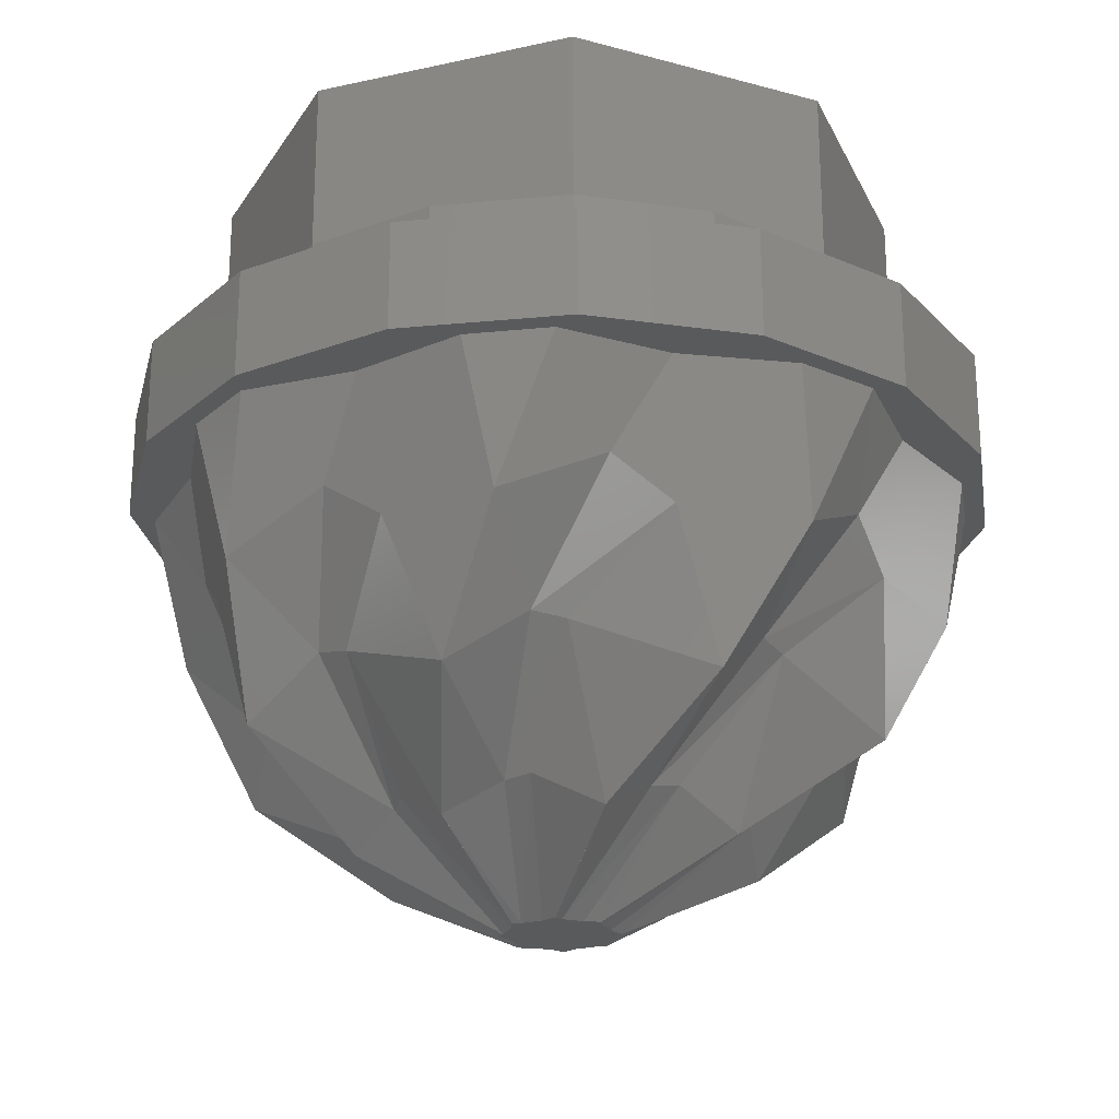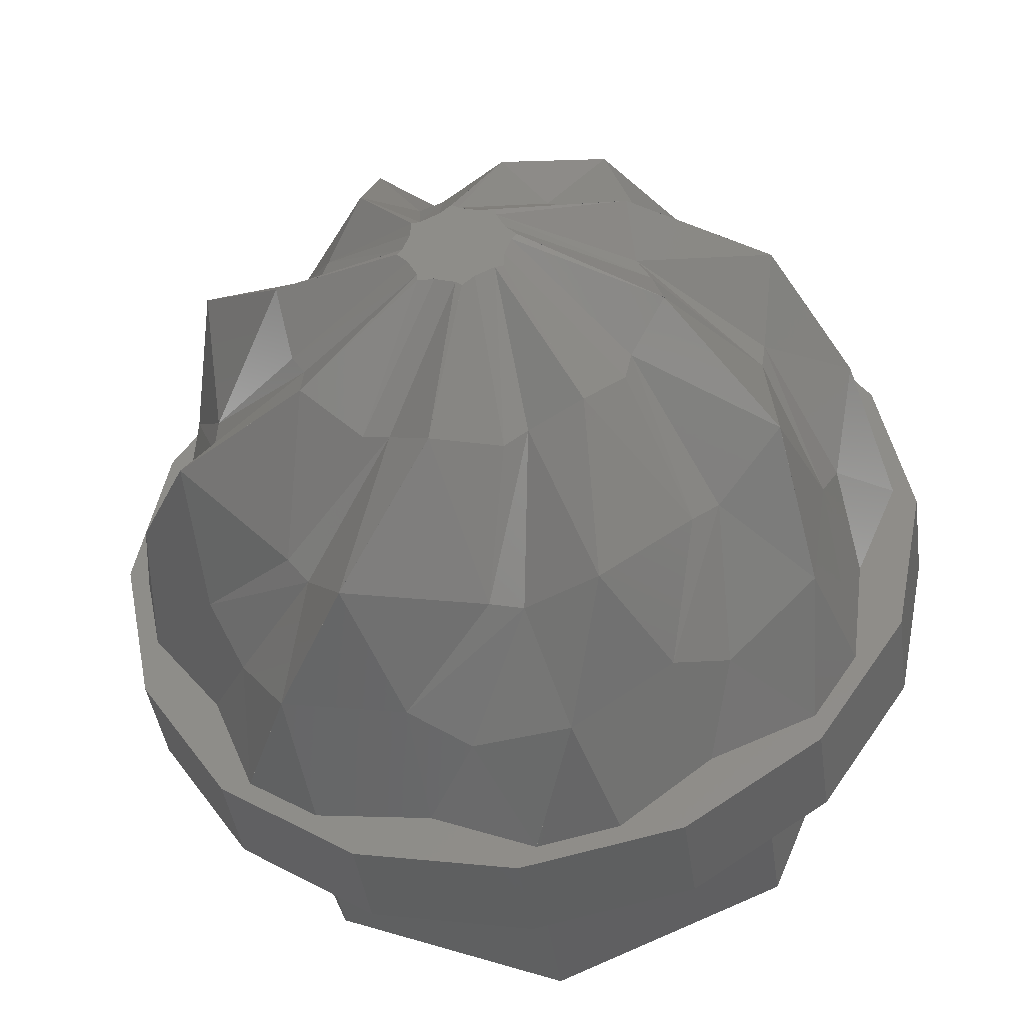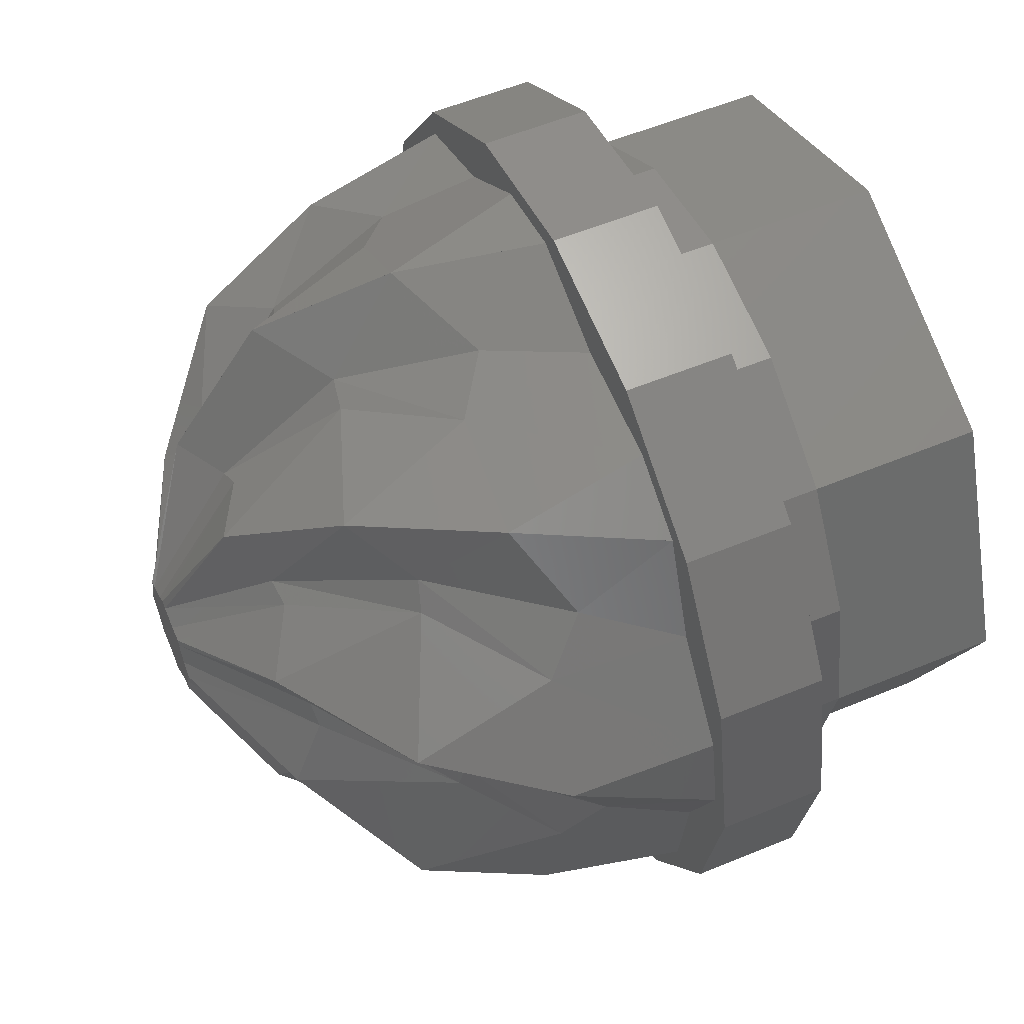
<metadata>
{"format":"stl","ext":"stl","renderer":"f3d","projection":"perspective","resolution":1024,"background":"white","views":[{"elev":-23.7,"azim":-47.1,"up":"+Y"},{"elev":-42.3,"azim":7.9,"up":"+Z"},{"elev":56.0,"azim":66.5,"up":"+Z"}]}
</metadata>
<code>
# stl→obj: 343 verts, 534 faces
v 0.1 -0.6 0
v 0.09239 -0.6 -0.03827
v 0 -0.6 0
v 0.07071 -0.6 -0.07071
v 0.03827 -0.6 -0.09239
v 0 -0.6 -0.1
v -0.03827 -0.6 -0.09239
v -0.07071 -0.6 -0.07071
v -0.09239 -0.6 -0.03827
v -0.1 -0.6 -0
v -0.09239 -0.6 0.03827
v -0.07071 -0.6 0.07071
v -0.03827 -0.6 0.09239
v -0 -0.6 0.1
v 0.03827 -0.6 0.09239
v 0.07071 -0.6 0.07071
v 0.09239 -0.6 0.03827
v -0.01696 -0.32 0.3783
v 0.02964 -0.4044 0.3224
v 0.08112 -0.32 0.3366
v -0.06524 -0.4492 0.3456
v -0.04228 -0.7194 0.03476
v -0.03464 -0.7194 0.03528
v -0.1045 -0.659 0.1493
v -0.05192 -0.6304 0.1538
v -0.03344 -0.5213 0.2646
v -0.00288 -0.5267 0.2608
v 0.084 -0.4418 0.3067
v -0.03 -0.6276 0.1669
v -0.01668 -0.7194 0.04416
v -0.1052 -0.5722 0.279
v 0.1898 -0.32 0.3228
v 0.1982 -0.4492 0.2905
v 0.2555 -0.32 0.2795
v -0.00532 -0.7194 0.05448
v 0.03168 -0.659 0.1795
v 0.1229 -0.5722 0.2716
v 0.00044 -0.7194 0.04944
v 0.01944 -0.7194 0.043
v 0.2489 -0.4044 0.207
v 0.2954 -0.32 0.1807
v -0.005317 -0.7194 0.05448
v 0.000453 -0.7194 0.04944
v 0.03171 -0.659 0.1795
v 0.07207 -0.6304 0.1455
v 0.1635 -0.5213 0.2107
v 0.1824 -0.5267 0.1865
v 0.2763 -0.4418 0.1575
v 0.09682 -0.6276 0.1392
v 0.01943 -0.7194 0.04302
v 0.3625 -0.32 0.09399
v 0.3456 -0.4492 0.06525
v 0.3783 -0.32 0.01697
v 0.03476 -0.7194 0.04229
v 0.1493 -0.659 0.1045
v 0.279 -0.5722 0.1052
v 0.03527 -0.7194 0.03465
v 0.04415 -0.7194 0.01666
v 0.3783 -0.32 0.01696
v 0.3224 -0.4044 -0.02964
v 0.3366 -0.32 -0.08112
v 0.3456 -0.4492 0.06524
v 0.03476 -0.7194 0.04228
v 0.03528 -0.7194 0.03464
v 0.1538 -0.6304 0.05192
v 0.2646 -0.5213 0.03344
v 0.2608 -0.5267 0.00288
v 0.3067 -0.4418 -0.084
v 0.1669 -0.6276 0.03
v 0.04416 -0.7194 0.01668
v 0.3228 -0.32 -0.1898
v 0.2905 -0.4492 -0.1982
v 0.2795 -0.32 -0.2555
v 0.05448 -0.7194 0.00532
v 0.1795 -0.659 -0.03168
v 0.2716 -0.5722 -0.1229
v 0.04944 -0.7194 -0.00044
v 0.043 -0.7194 -0.01944
v 0.207 -0.4044 -0.2489
v 0.1807 -0.32 -0.2954
v 0.05448 -0.7194 0.005317
v 0.04944 -0.7194 -0.000453
v 0.1795 -0.659 -0.03171
v 0.1455 -0.6304 -0.07207
v 0.2107 -0.5213 -0.1635
v 0.1865 -0.5267 -0.1824
v 0.1575 -0.4418 -0.2763
v 0.1392 -0.6276 -0.09682
v 0.04302 -0.7194 -0.01943
v 0.09399 -0.32 -0.3625
v 0.06525 -0.4492 -0.3456
v 0.01697 -0.32 -0.3783
v 0.04229 -0.7194 -0.03476
v 0.1045 -0.659 -0.1493
v 0.1052 -0.5722 -0.279
v 0.03465 -0.7194 -0.03527
v 0.01666 -0.7194 -0.04415
v 0.01696 -0.32 -0.3783
v -0.02964 -0.4044 -0.3224
v -0.08112 -0.32 -0.3366
v 0.06524 -0.4492 -0.3456
v 0.04228 -0.7194 -0.03476
v 0.03464 -0.7194 -0.03528
v 0.05192 -0.6304 -0.1538
v 0.03344 -0.5213 -0.2646
v 0.00288 -0.5267 -0.2608
v -0.084 -0.4418 -0.3067
v 0.03 -0.6276 -0.1669
v 0.01668 -0.7194 -0.04416
v -0.1898 -0.32 -0.3228
v -0.1982 -0.4492 -0.2905
v -0.2555 -0.32 -0.2795
v 0.00532 -0.7194 -0.05448
v -0.03168 -0.659 -0.1795
v -0.1229 -0.5722 -0.2716
v -0.00044 -0.7194 -0.04944
v -0.01944 -0.7194 -0.043
v -0.2489 -0.4044 -0.207
v -0.2954 -0.32 -0.1807
v 0.005317 -0.7194 -0.05448
v -0.000453 -0.7194 -0.04944
v -0.03171 -0.659 -0.1795
v -0.07207 -0.6304 -0.1455
v -0.1635 -0.5213 -0.2107
v -0.1824 -0.5267 -0.1865
v -0.2763 -0.4418 -0.1575
v -0.09682 -0.6276 -0.1392
v -0.01943 -0.7194 -0.04302
v -0.3625 -0.32 -0.09399
v -0.3456 -0.4492 -0.06525
v -0.3783 -0.32 -0.01697
v -0.03476 -0.7194 -0.04229
v -0.1493 -0.659 -0.1045
v -0.279 -0.5722 -0.1052
v -0.03527 -0.7194 -0.03465
v -0.04415 -0.7194 -0.01666
v -0.3783 -0.32 -0.01696
v -0.3224 -0.4044 0.02964
v -0.3366 -0.32 0.08112
v -0.3456 -0.4492 -0.06524
v -0.03476 -0.7194 -0.04228
v -0.03528 -0.7194 -0.03464
v -0.1538 -0.6304 -0.05192
v -0.2646 -0.5213 -0.03344
v -0.2608 -0.5267 -0.00288
v -0.3067 -0.4418 0.084
v -0.1669 -0.6276 -0.03
v -0.04416 -0.7194 -0.01668
v -0.3228 -0.32 0.1898
v -0.2905 -0.4492 0.1982
v -0.2795 -0.32 0.2555
v -0.05448 -0.7194 -0.00532
v -0.1795 -0.659 0.03168
v -0.2716 -0.5722 0.1229
v -0.04944 -0.7194 0.00044
v -0.043 -0.7194 0.01944
v -0.207 -0.4044 0.2489
v -0.1807 -0.32 0.2954
v -0.05448 -0.7194 -0.005317
v -0.04944 -0.7194 0.000453
v -0.1795 -0.659 0.03171
v -0.1455 -0.6304 0.07207
v -0.2107 -0.5213 0.1635
v -0.1865 -0.5267 0.1824
v -0.1575 -0.4418 0.2763
v -0.1392 -0.6276 0.09682
v -0.04302 -0.7194 0.01943
v -0.09399 -0.32 0.3625
v -0.06525 -0.4492 0.3456
v -0.01697 -0.32 0.3783
v -0.04229 -0.7194 0.03476
v -0.03465 -0.7194 0.03527
v -0.01666 -0.7194 0.04415
v 0.24 -0.16 0
v 0.24 0 0
v 0.1697 0 -0.1697
v 0.1697 -0.16 -0.1697
v -0 0 -0.24
v -0 -0.16 -0.24
v -0.1697 0 -0.1697
v -0.1697 -0.16 -0.1697
v -0.24 0 0
v -0.24 -0.16 0
v -0.1697 0 0.1697
v -0.1697 -0.16 0.1697
v 0 0 0.24
v 0 -0.16 0.24
v 0.1697 0 0.1697
v 0.1697 -0.16 0.1697
v 0.24 0 -0
v 0.24 -0.16 -0
v 0.32 0 0
v 0.32 -0.16 0
v 0.2263 -0.16 -0.2263
v 0.2263 0 -0.2263
v -0 -0.16 -0.32
v -0 0 -0.32
v -0.2263 -0.16 -0.2263
v -0.2263 0 -0.2263
v -0.32 -0.16 0
v -0.32 0 0
v -0.2263 -0.16 0.2263
v -0.2263 0 0.2263
v 0 -0.16 0.32
v 0 0 0.32
v 0.2263 -0.16 0.2263
v 0.2263 0 0.2263
v 0.32 -0.16 -0
v 0.32 0 -0
v 0.32 -0.22 0
v 0.2956 -0.16 0.1225
v 0.2956 -0.22 0.1225
v 0.2263 -0.22 0.2263
v 0.1225 -0.16 0.2956
v 0.1225 -0.22 0.2956
v -0 -0.16 0.32
v -0 -0.22 0.32
v -0.1225 -0.16 0.2956
v -0.1225 -0.22 0.2956
v -0.2263 -0.22 0.2263
v -0.2956 -0.16 0.1225
v -0.2956 -0.22 0.1225
v -0.32 -0.16 -0
v -0.32 -0.22 -0
v -0.2956 -0.16 -0.1225
v -0.2956 -0.22 -0.1225
v -0.2263 -0.22 -0.2263
v -0.1225 -0.16 -0.2956
v -0.1225 -0.22 -0.2956
v 0 -0.16 -0.32
v 0 -0.22 -0.32
v 0.1225 -0.16 -0.2956
v 0.1225 -0.22 -0.2956
v 0.2263 -0.22 -0.2263
v 0.2956 -0.16 -0.1225
v 0.2956 -0.22 -0.1225
v 0.24 -0.22 0
v 0.2217 -0.16 -0.09184
v 0.2217 -0.22 -0.09184
v 0.1697 -0.22 -0.1697
v 0.09184 -0.16 -0.2217
v 0.09184 -0.22 -0.2217
v 0 -0.16 -0.24
v 0 -0.22 -0.24
v -0.09184 -0.16 -0.2217
v -0.09184 -0.22 -0.2217
v -0.1697 -0.22 -0.1697
v -0.2217 -0.16 -0.09184
v -0.2217 -0.22 -0.09184
v -0.24 -0.16 -0
v -0.24 -0.22 -0
v -0.2217 -0.16 0.09184
v -0.2217 -0.22 0.09184
v -0.1697 -0.22 0.1697
v -0.09184 -0.16 0.2217
v -0.09184 -0.22 0.2217
v -0 -0.16 0.24
v -0 -0.22 0.24
v 0.09184 -0.16 0.2217
v 0.09184 -0.22 0.2217
v 0.1697 -0.22 0.1697
v 0.2217 -0.16 0.09184
v 0.2217 -0.22 0.09184
v 0.2 -0.22 0
v 0.2 -0.44 0
v 0.1848 -0.44 0.07654
v 0.1848 -0.22 0.07654
v 0.1414 -0.44 0.1414
v 0.1414 -0.22 0.1414
v 0.07654 -0.44 0.1848
v 0.07654 -0.22 0.1848
v -0 -0.44 0.2
v -0 -0.22 0.2
v -0.07654 -0.44 0.1848
v -0.07654 -0.22 0.1848
v -0.1414 -0.44 0.1414
v -0.1414 -0.22 0.1414
v -0.1848 -0.44 0.07654
v -0.1848 -0.22 0.07654
v -0.2 -0.44 -0
v -0.2 -0.22 -0
v -0.1848 -0.44 -0.07654
v -0.1848 -0.22 -0.07654
v -0.1414 -0.44 -0.1414
v -0.1414 -0.22 -0.1414
v -0.07654 -0.44 -0.1848
v -0.07654 -0.22 -0.1848
v 0 -0.44 -0.2
v 0 -0.22 -0.2
v 0.07654 -0.44 -0.1848
v 0.07654 -0.22 -0.1848
v 0.1414 -0.44 -0.1414
v 0.1414 -0.22 -0.1414
v 0.1848 -0.44 -0.07654
v 0.1848 -0.22 -0.07654
v 0.4 -0.22 0
v 0.3696 -0.22 -0.1531
v 0.2828 -0.22 -0.2828
v 0.1531 -0.22 -0.3696
v 0 -0.22 -0.4
v -0.1531 -0.22 -0.3696
v -0.2828 -0.22 -0.2828
v -0.3696 -0.22 -0.1531
v -0.4 -0.22 -0
v -0.3696 -0.22 0.1531
v -0.2828 -0.22 0.2828
v -0.1531 -0.22 0.3696
v -0 -0.22 0.4
v 0.1531 -0.22 0.3696
v 0.2828 -0.22 0.2828
v 0.3696 -0.22 0.1531
v 0.32 -0.32 0
v 0.4 -0.32 0
v 0.3696 -0.32 0.1531
v 0.2956 -0.32 0.1225
v 0.2828 -0.32 0.2828
v 0.2263 -0.32 0.2263
v 0.1531 -0.32 0.3696
v 0.1225 -0.32 0.2956
v -0 -0.32 0.4
v -0 -0.32 0.32
v -0.1531 -0.32 0.3696
v -0.1225 -0.32 0.2956
v -0.2828 -0.32 0.2828
v -0.2263 -0.32 0.2263
v -0.3696 -0.32 0.1531
v -0.2956 -0.32 0.1225
v -0.4 -0.32 -0
v -0.32 -0.32 -0
v -0.3696 -0.32 -0.1531
v -0.2956 -0.32 -0.1225
v -0.2828 -0.32 -0.2828
v -0.2263 -0.32 -0.2263
v -0.1531 -0.32 -0.3696
v -0.1225 -0.32 -0.2956
v 0 -0.32 -0.4
v 0 -0.32 -0.32
v 0.1531 -0.32 -0.3696
v 0.1225 -0.32 -0.2956
v 0.2828 -0.32 -0.2828
v 0.2263 -0.32 -0.2263
v 0.3696 -0.32 -0.1531
v 0.2956 -0.32 -0.1225
f 1 2 3
f 2 4 3
f 4 5 3
f 5 6 3
f 6 7 3
f 7 8 3
f 8 9 3
f 9 10 3
f 10 11 3
f 11 12 3
f 12 13 3
f 13 14 3
f 14 15 3
f 15 16 3
f 16 17 3
f 17 1 3
f 18 19 20
f 18 21 19
f 22 23 24
f 25 24 23
f 26 27 28
f 28 19 26
f 19 21 26
f 25 23 29
f 23 30 29
f 26 21 31
f 26 31 25
f 24 25 31
f 26 25 27
f 25 29 27
f 32 28 33
f 32 33 34
f 30 35 29
f 29 35 36
f 37 27 36
f 29 36 27
f 33 28 37
f 28 27 37
f 38 30 39
f 35 30 38
f 34 40 41
f 34 33 40
f 42 43 44
f 45 44 43
f 46 47 48
f 48 40 46
f 40 33 46
f 45 43 49
f 43 50 49
f 46 33 37
f 46 37 45
f 44 45 37
f 46 45 47
f 45 49 47
f 51 48 52
f 51 52 53
f 50 54 49
f 49 54 55
f 56 47 55
f 49 55 47
f 52 48 56
f 48 47 56
f 57 50 58
f 54 50 57
f 59 60 61
f 59 62 60
f 63 64 55
f 65 55 64
f 66 67 68
f 68 60 66
f 60 62 66
f 65 64 69
f 64 70 69
f 66 62 56
f 66 56 65
f 55 65 56
f 66 65 67
f 65 69 67
f 71 68 72
f 71 72 73
f 70 74 69
f 69 74 75
f 76 67 75
f 69 75 67
f 72 68 76
f 68 67 76
f 77 70 78
f 74 70 77
f 73 79 80
f 73 72 79
f 81 82 83
f 84 83 82
f 85 86 87
f 87 79 85
f 79 72 85
f 84 82 88
f 82 89 88
f 85 72 76
f 85 76 84
f 83 84 76
f 85 84 86
f 84 88 86
f 90 87 91
f 90 91 92
f 89 93 88
f 88 93 94
f 95 86 94
f 88 94 86
f 91 87 95
f 87 86 95
f 96 89 97
f 93 89 96
f 98 99 100
f 98 101 99
f 102 103 94
f 104 94 103
f 105 106 107
f 107 99 105
f 99 101 105
f 104 103 108
f 103 109 108
f 105 101 95
f 105 95 104
f 94 104 95
f 105 104 106
f 104 108 106
f 110 107 111
f 110 111 112
f 109 113 108
f 108 113 114
f 115 106 114
f 108 114 106
f 111 107 115
f 107 106 115
f 116 109 117
f 113 109 116
f 112 118 119
f 112 111 118
f 120 121 122
f 123 122 121
f 124 125 126
f 126 118 124
f 118 111 124
f 123 121 127
f 121 128 127
f 124 111 115
f 124 115 123
f 122 123 115
f 124 123 125
f 123 127 125
f 129 126 130
f 129 130 131
f 128 132 127
f 127 132 133
f 134 125 133
f 127 133 125
f 130 126 134
f 126 125 134
f 135 128 136
f 132 128 135
f 137 138 139
f 137 140 138
f 141 142 133
f 143 133 142
f 144 145 146
f 146 138 144
f 138 140 144
f 143 142 147
f 142 148 147
f 144 140 134
f 144 134 143
f 133 143 134
f 144 143 145
f 143 147 145
f 149 146 150
f 149 150 151
f 148 152 147
f 147 152 153
f 154 145 153
f 147 153 145
f 150 146 154
f 146 145 154
f 155 148 156
f 152 148 155
f 151 157 158
f 151 150 157
f 159 160 161
f 162 161 160
f 163 164 165
f 165 157 163
f 157 150 163
f 162 160 166
f 160 167 166
f 163 150 154
f 163 154 162
f 161 162 154
f 163 162 164
f 162 166 164
f 168 165 169
f 168 169 170
f 167 171 166
f 166 171 24
f 31 164 24
f 166 24 164
f 169 165 31
f 165 164 31
f 172 167 173
f 171 167 172
f 109 78 117
f 30 156 39
f 174 175 176
f 174 176 177
f 177 176 178
f 177 178 179
f 179 178 180
f 179 180 181
f 181 180 182
f 181 182 183
f 183 182 184
f 183 184 185
f 185 184 186
f 185 186 187
f 187 186 188
f 187 188 189
f 189 188 190
f 189 190 191
f 192 193 194
f 192 194 195
f 195 194 196
f 195 196 197
f 197 196 198
f 197 198 199
f 199 198 200
f 199 200 201
f 201 200 202
f 201 202 203
f 203 202 204
f 203 204 205
f 205 204 206
f 205 206 207
f 207 206 208
f 207 208 209
f 175 192 195
f 175 195 176
f 176 195 197
f 176 197 178
f 178 197 199
f 178 199 180
f 180 199 201
f 180 201 182
f 182 201 203
f 182 203 184
f 184 203 205
f 184 205 186
f 186 205 207
f 186 207 188
f 188 207 209
f 188 209 190
f 210 193 211
f 210 211 212
f 212 211 206
f 212 206 213
f 213 206 214
f 213 214 215
f 215 214 216
f 215 216 217
f 217 216 218
f 217 218 219
f 219 218 202
f 219 202 220
f 220 202 221
f 220 221 222
f 222 221 223
f 222 223 224
f 224 223 225
f 224 225 226
f 226 225 198
f 226 198 227
f 227 198 228
f 227 228 229
f 229 228 230
f 229 230 231
f 231 230 232
f 231 232 233
f 233 232 194
f 233 194 234
f 234 194 235
f 234 235 236
f 236 235 193
f 236 193 210
f 237 174 238
f 237 238 239
f 239 238 177
f 239 177 240
f 240 177 241
f 240 241 242
f 242 241 243
f 242 243 244
f 244 243 245
f 244 245 246
f 246 245 181
f 246 181 247
f 247 181 248
f 247 248 249
f 249 248 250
f 249 250 251
f 251 250 252
f 251 252 253
f 253 252 185
f 253 185 254
f 254 185 255
f 254 255 256
f 256 255 257
f 256 257 258
f 258 257 259
f 258 259 260
f 260 259 189
f 260 189 261
f 261 189 262
f 261 262 263
f 263 262 174
f 263 174 237
f 264 265 266
f 264 266 267
f 267 266 268
f 267 268 269
f 269 268 270
f 269 270 271
f 271 270 272
f 271 272 273
f 273 272 274
f 273 274 275
f 275 274 276
f 275 276 277
f 277 276 278
f 277 278 279
f 279 278 280
f 279 280 281
f 281 280 282
f 281 282 283
f 283 282 284
f 283 284 285
f 285 284 286
f 285 286 287
f 287 286 288
f 287 288 289
f 289 288 290
f 289 290 291
f 291 290 292
f 291 292 293
f 293 292 294
f 293 294 295
f 295 294 265
f 295 265 264
f 265 1 17
f 265 17 266
f 266 17 16
f 266 16 268
f 268 16 15
f 268 15 270
f 270 15 14
f 270 14 272
f 272 14 13
f 272 13 274
f 274 13 12
f 274 12 276
f 276 12 11
f 276 11 278
f 278 11 10
f 278 10 280
f 280 10 9
f 280 9 282
f 282 9 8
f 282 8 284
f 284 8 7
f 284 7 286
f 286 7 6
f 286 6 288
f 288 6 5
f 288 5 290
f 290 5 4
f 290 4 292
f 292 4 2
f 292 2 294
f 294 2 1
f 294 1 265
f 264 237 239
f 264 239 295
f 295 239 240
f 295 240 293
f 293 240 242
f 293 242 291
f 291 242 244
f 291 244 289
f 289 244 246
f 289 246 287
f 287 246 247
f 287 247 285
f 285 247 249
f 285 249 283
f 283 249 251
f 283 251 281
f 281 251 253
f 281 253 279
f 279 253 254
f 279 254 277
f 277 254 256
f 277 256 275
f 275 256 258
f 275 258 273
f 273 258 260
f 273 260 271
f 271 260 261
f 271 261 269
f 269 261 263
f 269 263 267
f 267 263 237
f 267 237 264
f 210 296 297
f 210 297 236
f 236 297 298
f 236 298 234
f 234 298 299
f 234 299 233
f 233 299 300
f 233 300 231
f 231 300 301
f 231 301 229
f 229 301 302
f 229 302 227
f 227 302 303
f 227 303 226
f 226 303 304
f 226 304 224
f 224 304 305
f 224 305 222
f 222 305 306
f 222 306 220
f 220 306 307
f 220 307 219
f 219 307 308
f 219 308 217
f 217 308 309
f 217 309 215
f 215 309 310
f 215 310 213
f 213 310 311
f 213 311 212
f 212 311 296
f 212 296 210
f 312 313 314
f 312 314 315
f 315 314 316
f 315 316 317
f 317 316 318
f 317 318 319
f 319 318 320
f 319 320 321
f 321 320 322
f 321 322 323
f 323 322 324
f 323 324 325
f 325 324 326
f 325 326 327
f 327 326 328
f 327 328 329
f 329 328 330
f 329 330 331
f 331 330 332
f 331 332 333
f 333 332 334
f 333 334 335
f 335 334 336
f 335 336 337
f 337 336 338
f 337 338 339
f 339 338 340
f 339 340 341
f 341 340 342
f 341 342 343
f 343 342 313
f 343 313 312
f 313 296 311
f 313 311 314
f 314 311 310
f 314 310 316
f 316 310 309
f 316 309 318
f 318 309 308
f 318 308 320
f 320 308 307
f 320 307 322
f 322 307 306
f 322 306 324
f 324 306 305
f 324 305 326
f 326 305 304
f 326 304 328
f 328 304 303
f 328 303 330
f 330 303 302
f 330 302 332
f 332 302 301
f 332 301 334
f 334 301 300
f 334 300 336
f 336 300 299
f 336 299 338
f 338 299 298
f 338 298 340
f 340 298 297
f 340 297 342
f 342 297 296
f 342 296 313
f 28 32 20
f 28 20 19
f 48 51 41
f 48 41 40
f 68 71 61
f 68 61 60
f 87 90 80
f 87 80 79
f 107 110 100
f 107 100 99
f 126 129 119
f 126 119 118
f 146 149 139
f 146 139 138
f 165 168 158
f 165 158 157
f 156 148 117
f 156 117 78
f 78 70 39
f 78 39 156

</code>
